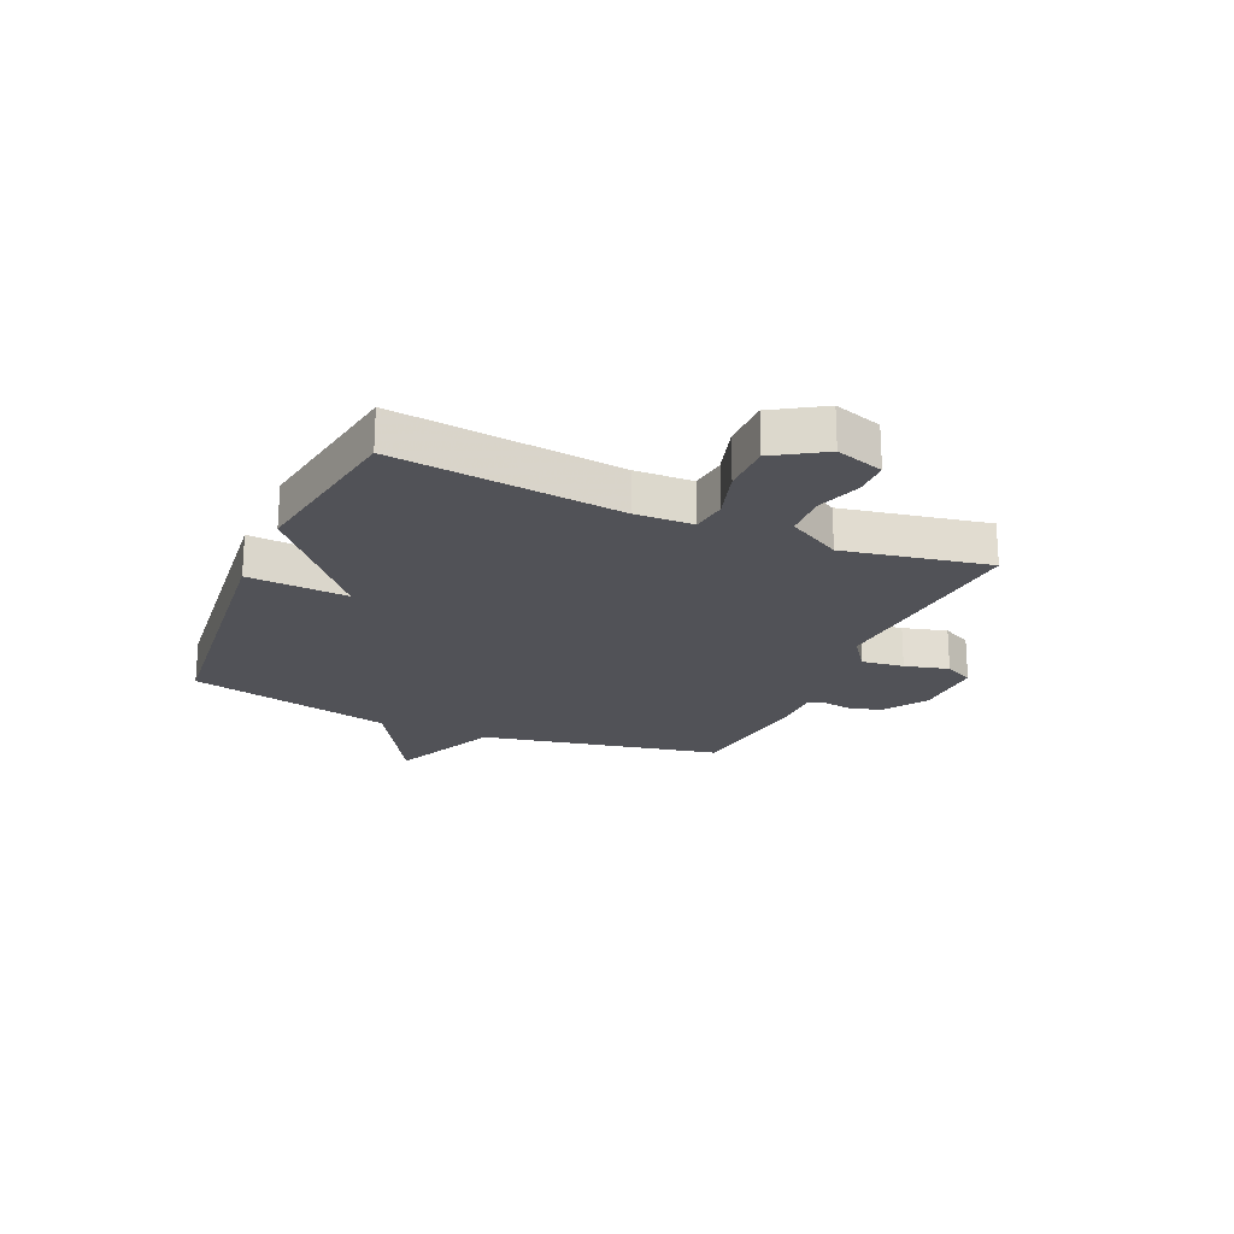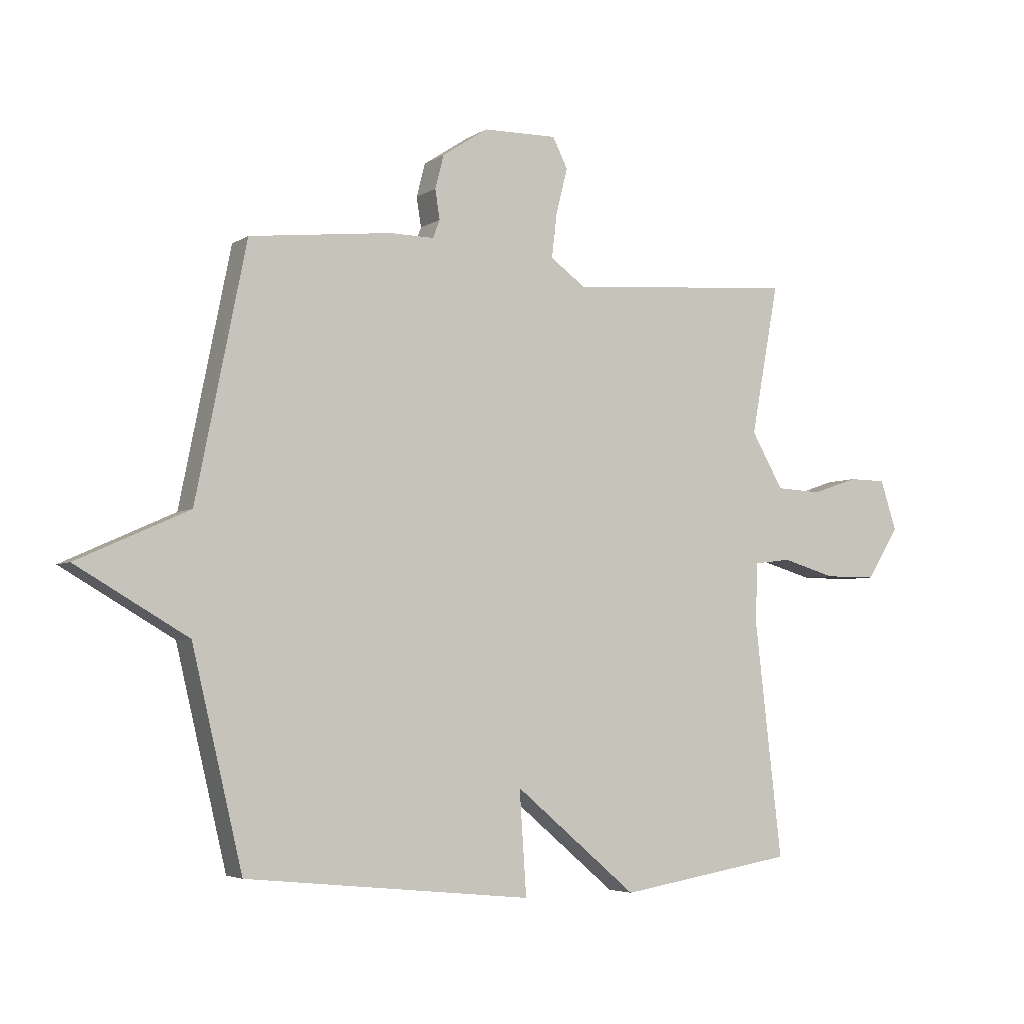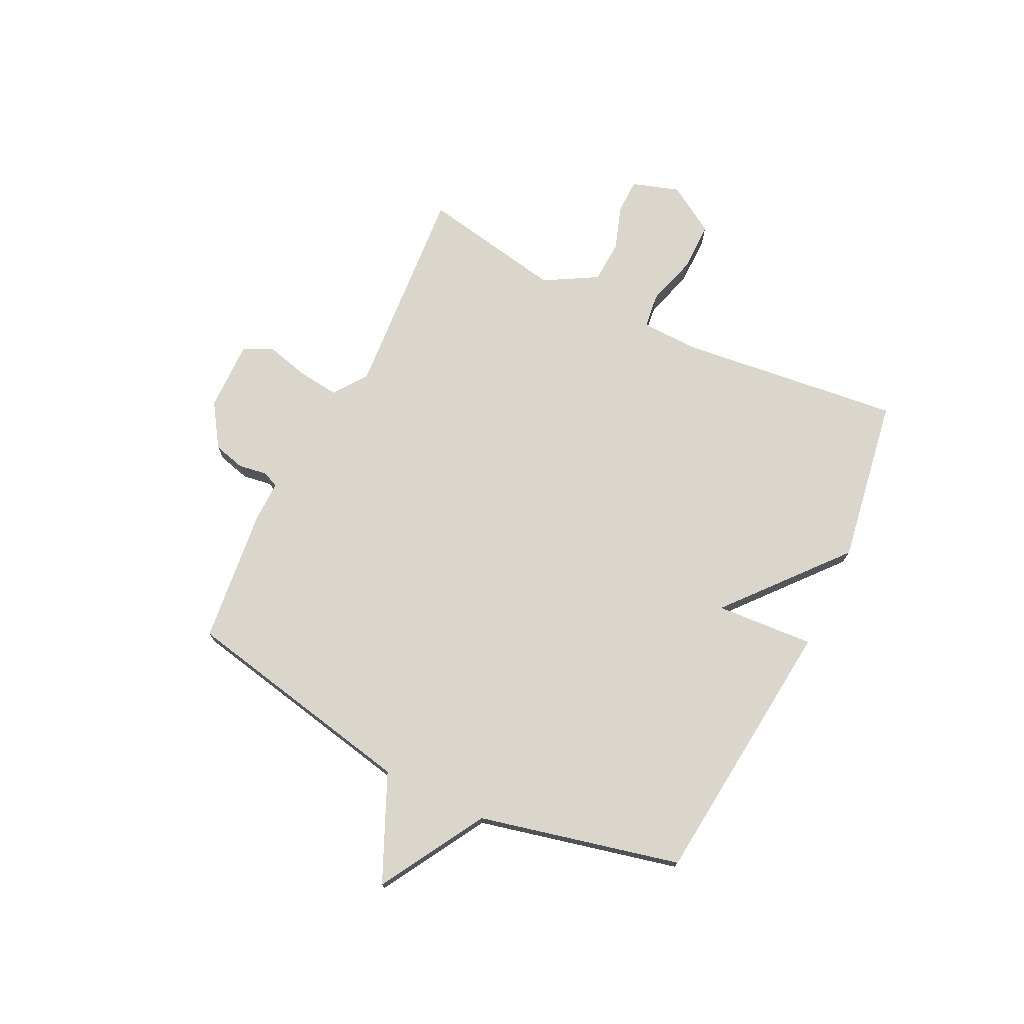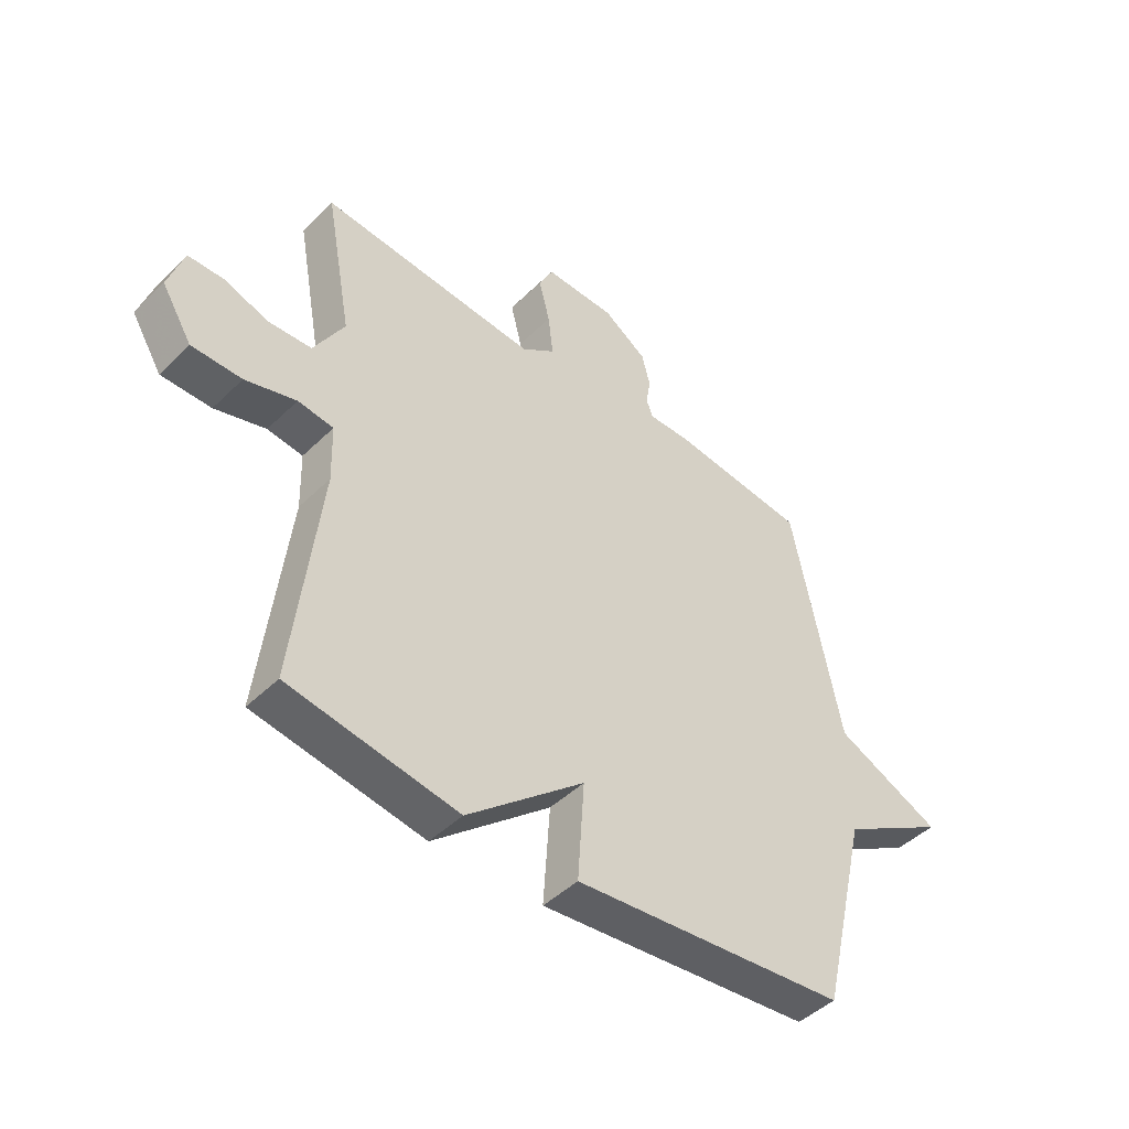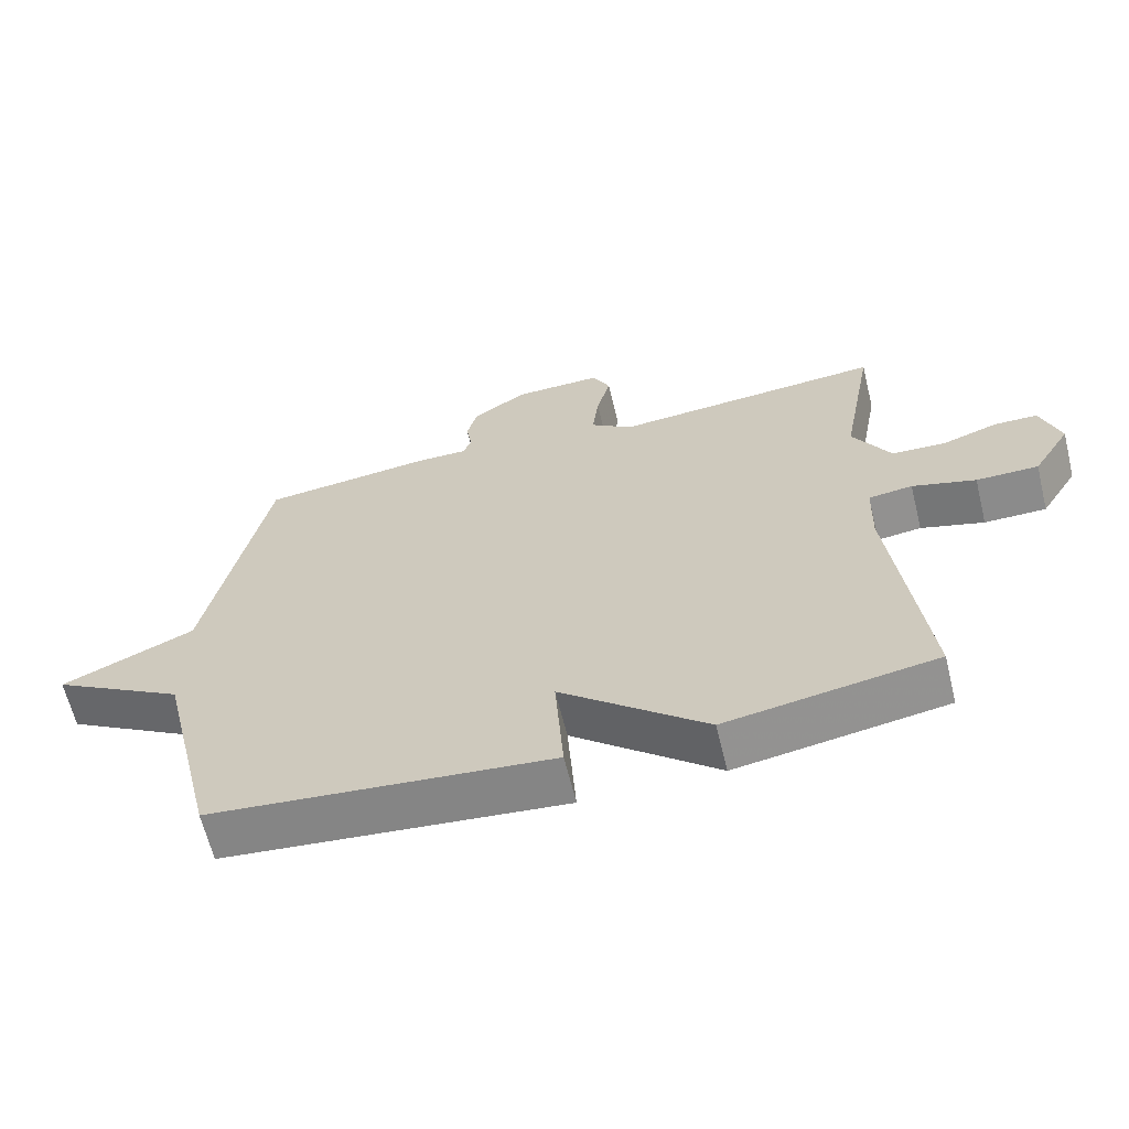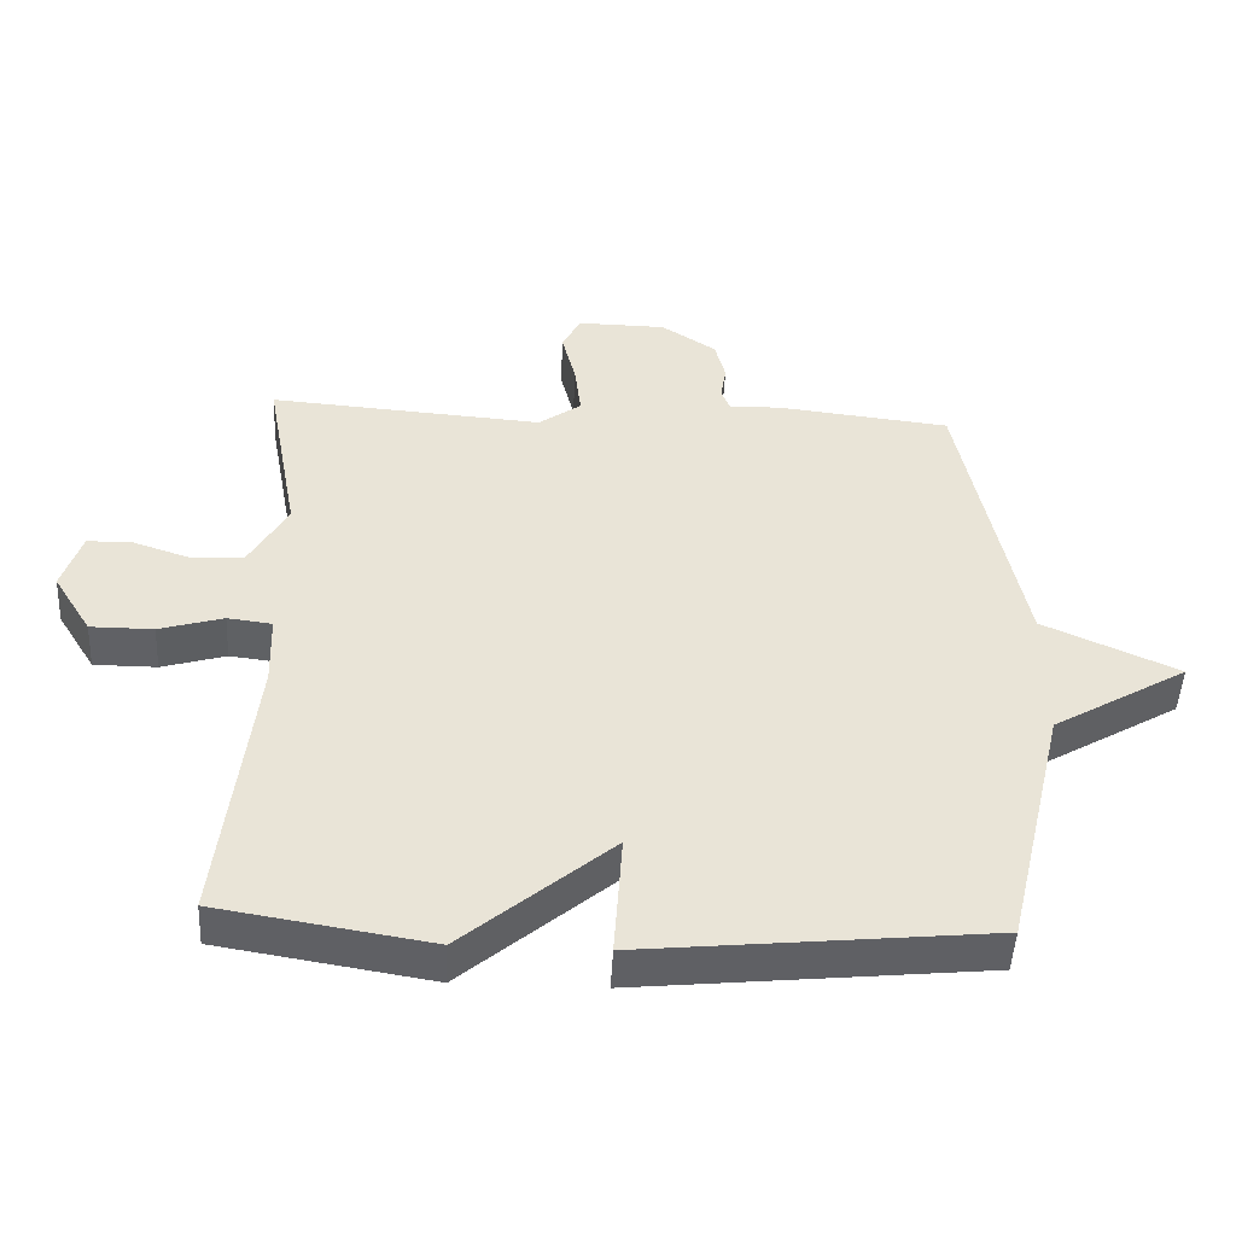
<metadata>
{"format":"obj","ext":"obj","renderer":"f3d","projection":"perspective","resolution":1024,"background":"white","views":[{"elev":-21.5,"azim":-113.5,"up":"+Y"},{"elev":-4.4,"azim":151.8,"up":"+Z"},{"elev":73.7,"azim":116.1,"up":"+Y"},{"elev":-45.9,"azim":-42.1,"up":"+Z"},{"elev":-63.9,"azim":-166.2,"up":"+Z"},{"elev":-47.8,"azim":-2.8,"up":"+Z"}]}
</metadata>
<code>
v 0.5 0.07 0.5
v 0.587 0.07 0.067
v 0.78 0.07 -0.02
v 0.587 0.07 -0.133
v 0.5 0.07 -0.5
v 0.004 0.07 -0.55
v 0.016 0.07 -0.371
v -0.196 0.07 -0.55
v -0.5 0.07 -0.5
v -0.453 0.07 -0.094
v -0.456 0.07 0.01
v -0.52 0.07 0.018
v -0.612 0.07 -0.009
v -0.702 0.07 -0.009
v -0.757 0.07 0.08
v -0.729 0.07 0.166
v -0.665 0.07 0.167
v -0.585 0.07 0.14
v -0.507 0.07 0.144
v -0.452 0.07 0.24
v -0.5 0.07 0.5
v -0.107 0.07 0.47
v -0.046 0.07 0.514
v -0.055 0.07 0.59
v -0.075 0.07 0.669
v -0.049 0.07 0.721
v 0.079 0.07 0.719
v 0.158 0.07 0.667
v 0.173 0.07 0.609
v 0.165 0.07 0.558
v 0.177 0.07 0.527
v 0.253 0.07 0.528
v 0.5 0 0.5
v 0.587 0 0.067
v 0.78 0 -0.02
v 0.587 0 -0.133
v 0.5 0 -0.5
v 0.004 0 -0.55
v 0.016 0 -0.371
v -0.196 0 -0.55
v -0.5 0 -0.5
v -0.453 0 -0.094
v -0.456 0 0.01
v -0.52 0 0.018
v -0.612 0 -0.009
v -0.702 0 -0.009
v -0.757 0 0.08
v -0.729 0 0.166
v -0.665 0 0.167
v -0.585 0 0.14
v -0.507 0 0.144
v -0.452 0 0.24
v -0.5 0 0.5
v -0.107 0 0.47
v -0.046 0 0.514
v -0.055 0 0.59
v -0.075 0 0.669
v -0.049 0 0.721
v 0.079 0 0.719
v 0.158 0 0.667
v 0.173 0 0.609
v 0.165 0 0.558
v 0.177 0 0.527
v 0.253 0 0.528
f 31 32 1 2
f 28 29 30
f 27 28 30
f 26 27 30
f 25 26 30
f 24 25 30
f 23 24 30 31
f 22 23 31 2
f 20 21 22 2
f 16 17 18
f 15 16 18
f 14 15 18
f 13 14 18
f 12 13 18
f 11 12 18 19
f 7 8 9 10
f 7 10 11
f 4 5 6 7
f 11 19 20
f 7 11 20
f 4 7 20
f 3 4 20
f 2 3 20
f 34 33 64 63
f 62 61 60
f 62 60 59
f 62 59 58
f 62 58 57
f 62 57 56
f 63 62 56 55
f 34 63 55 54
f 34 54 53 52
f 50 49 48
f 50 48 47
f 50 47 46
f 50 46 45
f 50 45 44
f 51 50 44 43
f 42 41 40 39
f 43 42 39
f 39 38 37 36
f 52 51 43
f 52 43 39
f 52 39 36
f 52 36 35
f 52 35 34
f 1 33 34 2
f 2 34 35 3
f 3 35 36 4
f 4 36 37 5
f 5 37 38 6
f 6 38 39 7
f 7 39 40 8
f 8 40 41 9
f 9 41 42 10
f 10 42 43 11
f 11 43 44 12
f 12 44 45 13
f 13 45 46 14
f 14 46 47 15
f 15 47 48 16
f 16 48 49 17
f 17 49 50 18
f 18 50 51 19
f 19 51 52 20
f 20 52 53 21
f 21 53 54 22
f 22 54 55 23
f 23 55 56 24
f 24 56 57 25
f 25 57 58 26
f 26 58 59 27
f 27 59 60 28
f 28 60 61 29
f 29 61 62 30
f 30 62 63 31
f 31 63 64 32
f 32 64 33 1

</code>
